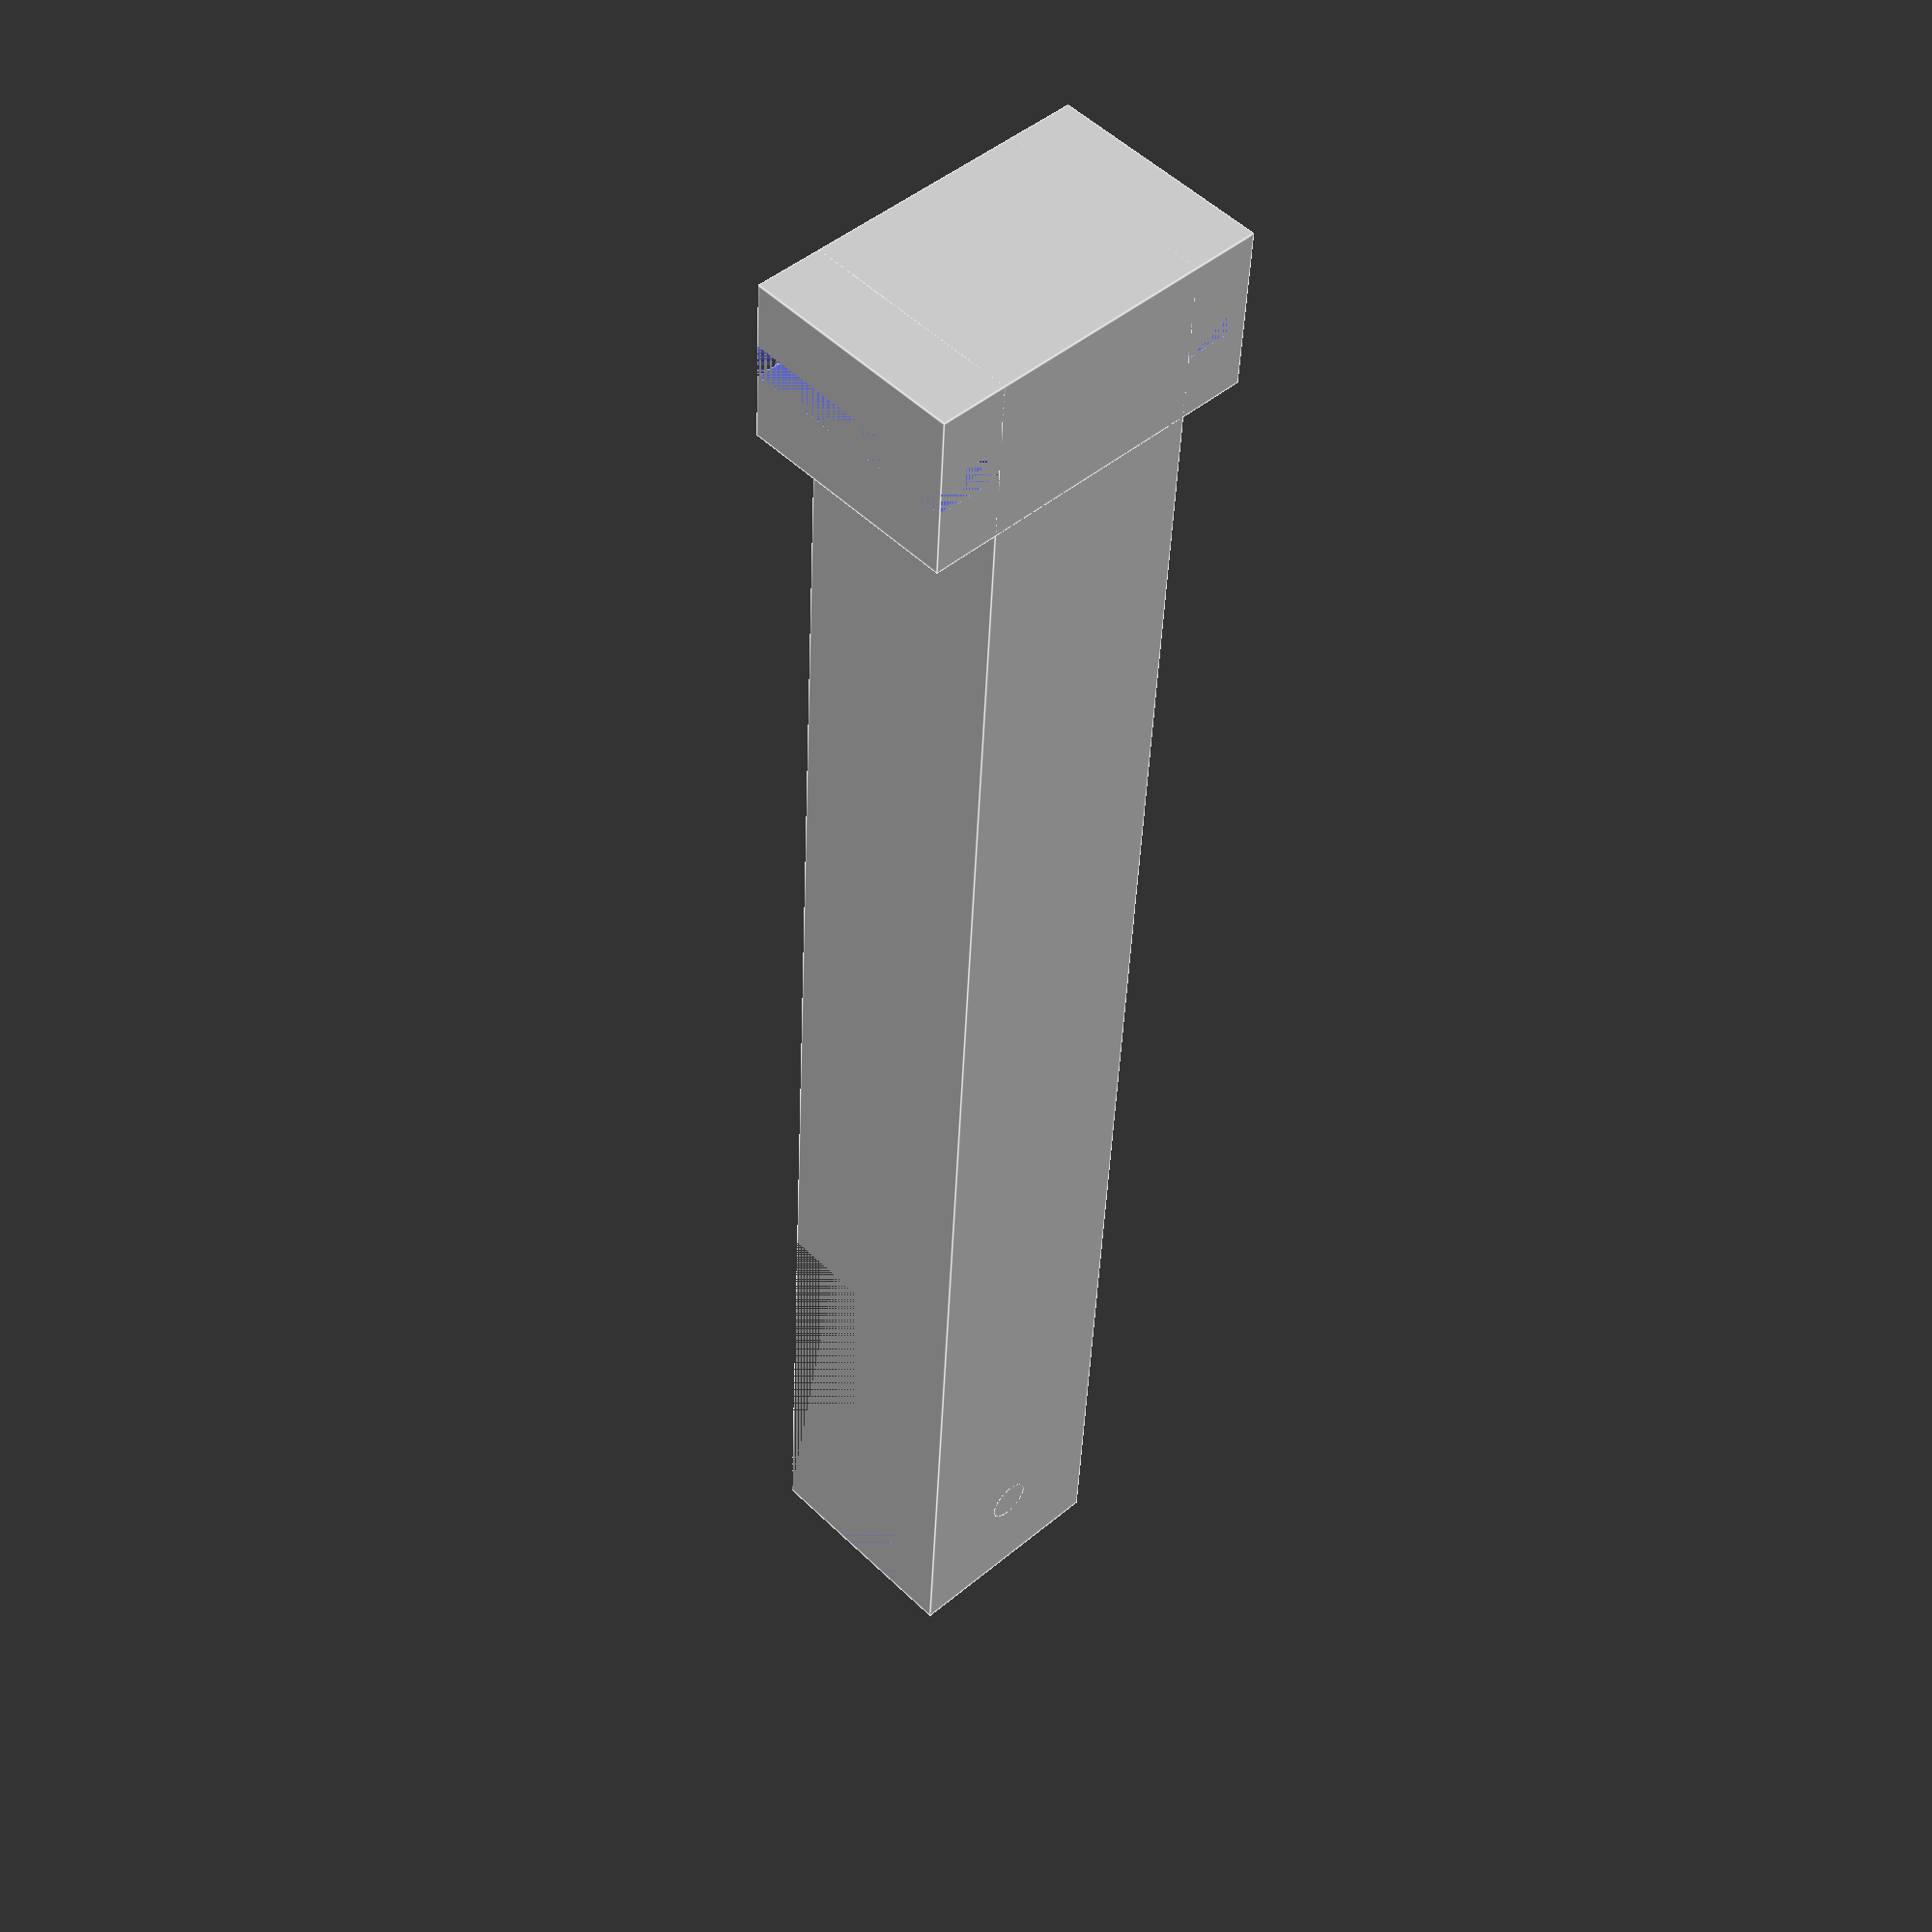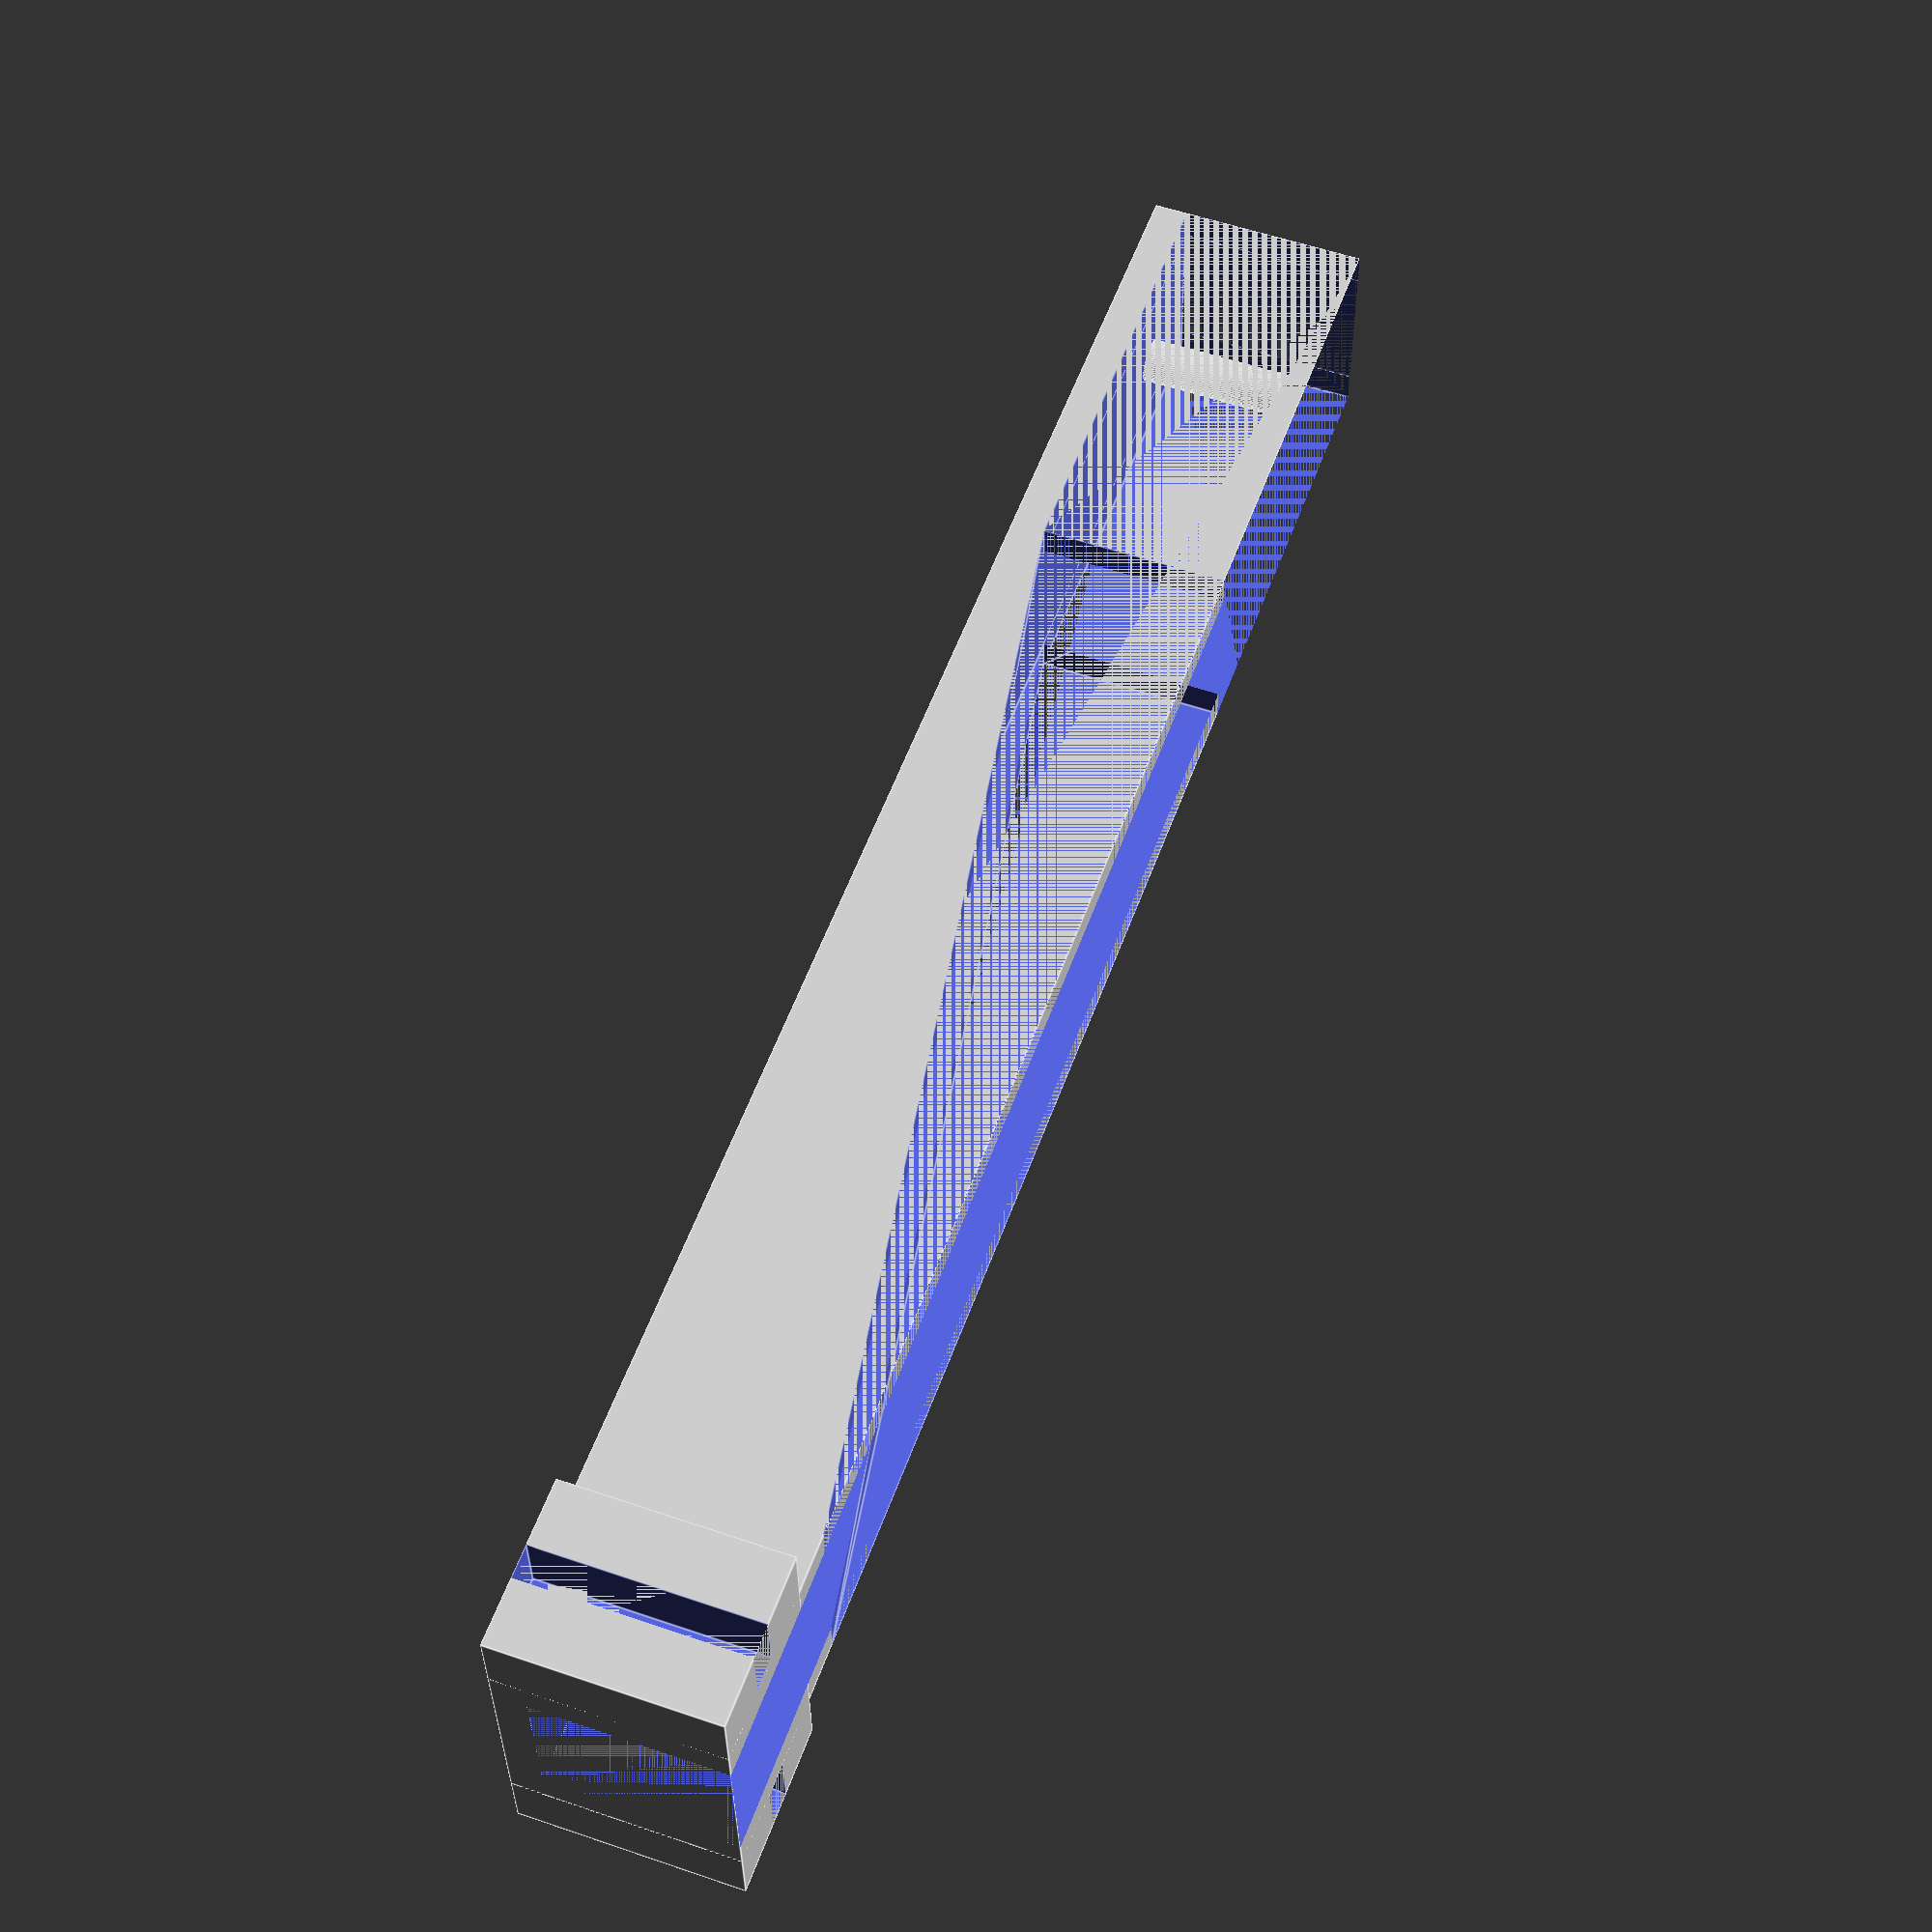
<openscad>
//tloustka plastu
t = 1.5;
//presah uchyceni
p = 3;

delka = 80;
sirka = 10;

//čep
vyska_cepu = 8;
prumer_cepu = 2;

$fn = 64;


difference() {
    union(){
        cube([delka,sirka,sirka]);
        translate([0,-p,0])
        cube([7.5,sirka+2*p,10]);
    }
    union() {
        translate([0,t,t])
        cube([delka,sirka-2*t,sirka]);
        
        translate([3,-p,0])
        cube([1.5,p,sirka]);
        
        translate([3,sirka,0])
        cube([1.5,p,sirka]);
        
        translate([0,sirka,0])
        rotate([90,0,0])
        linear_extrude(sirka)
        polygon([[sirka,sirka], [delka*3/4,sirka], [delka*3/4,t]]);
        
        translate([delka*3/4,0,t])
        cube([delka/4,sirka,sirka]);
    }
}

translate([delka-sirka/2,sirka/2,0])
cylinder(h=vyska_cepu,d=prumer_cepu);

</openscad>
<views>
elev=129.0 azim=266.9 roll=43.5 proj=p view=edges
elev=305.0 azim=358.0 roll=290.0 proj=p view=edges
</views>
